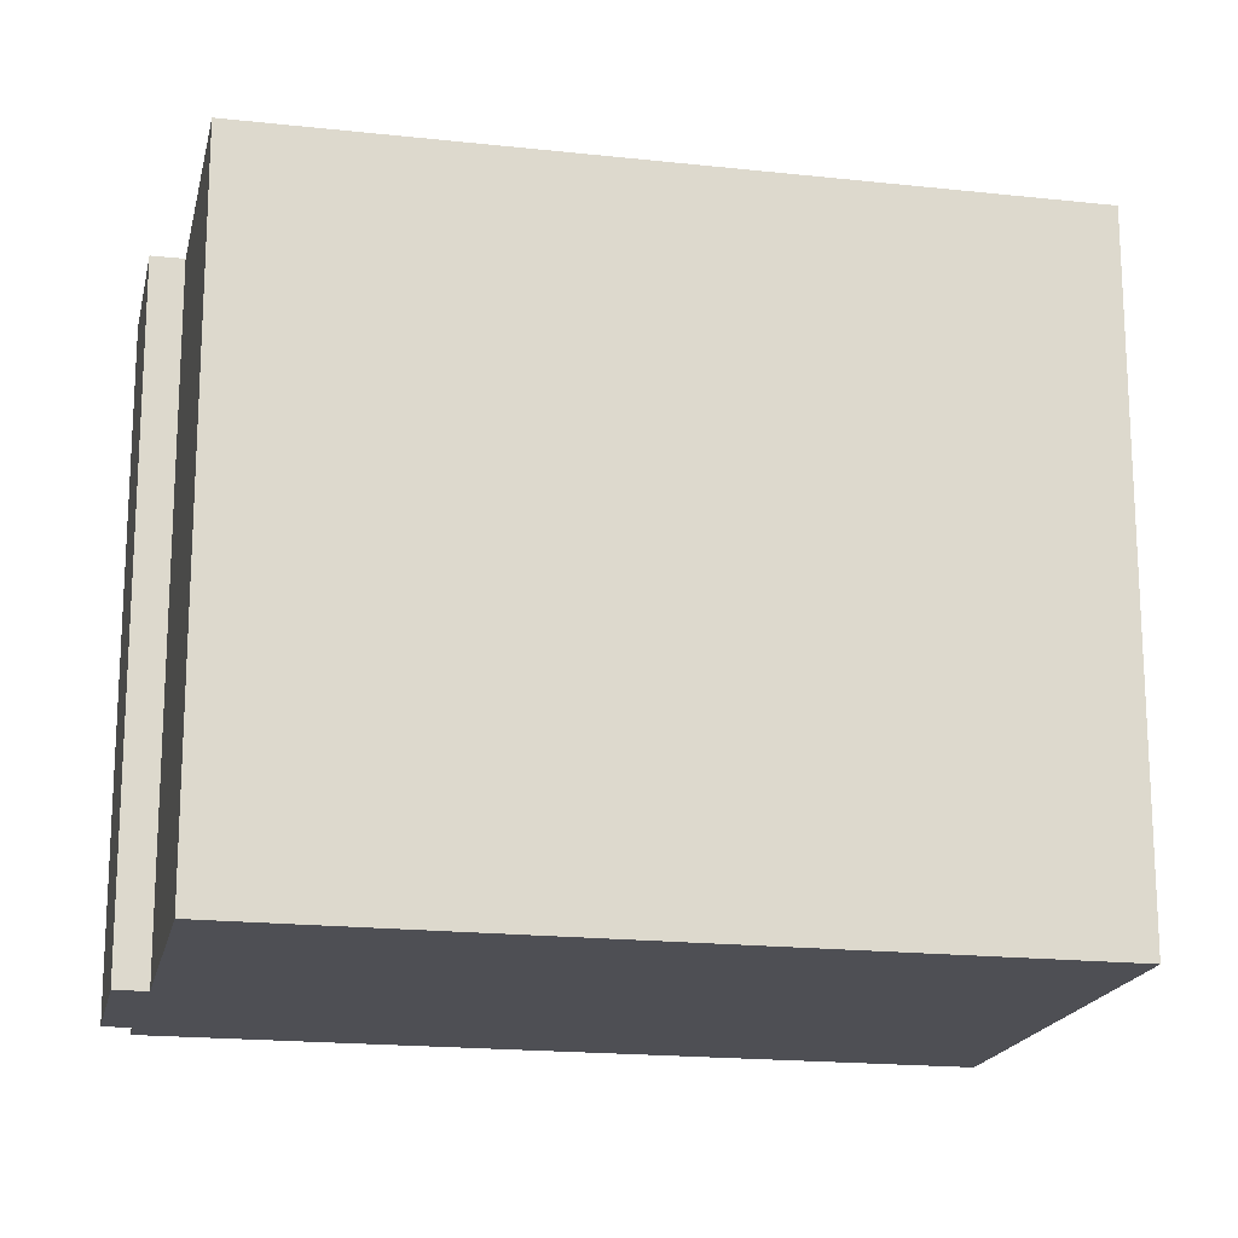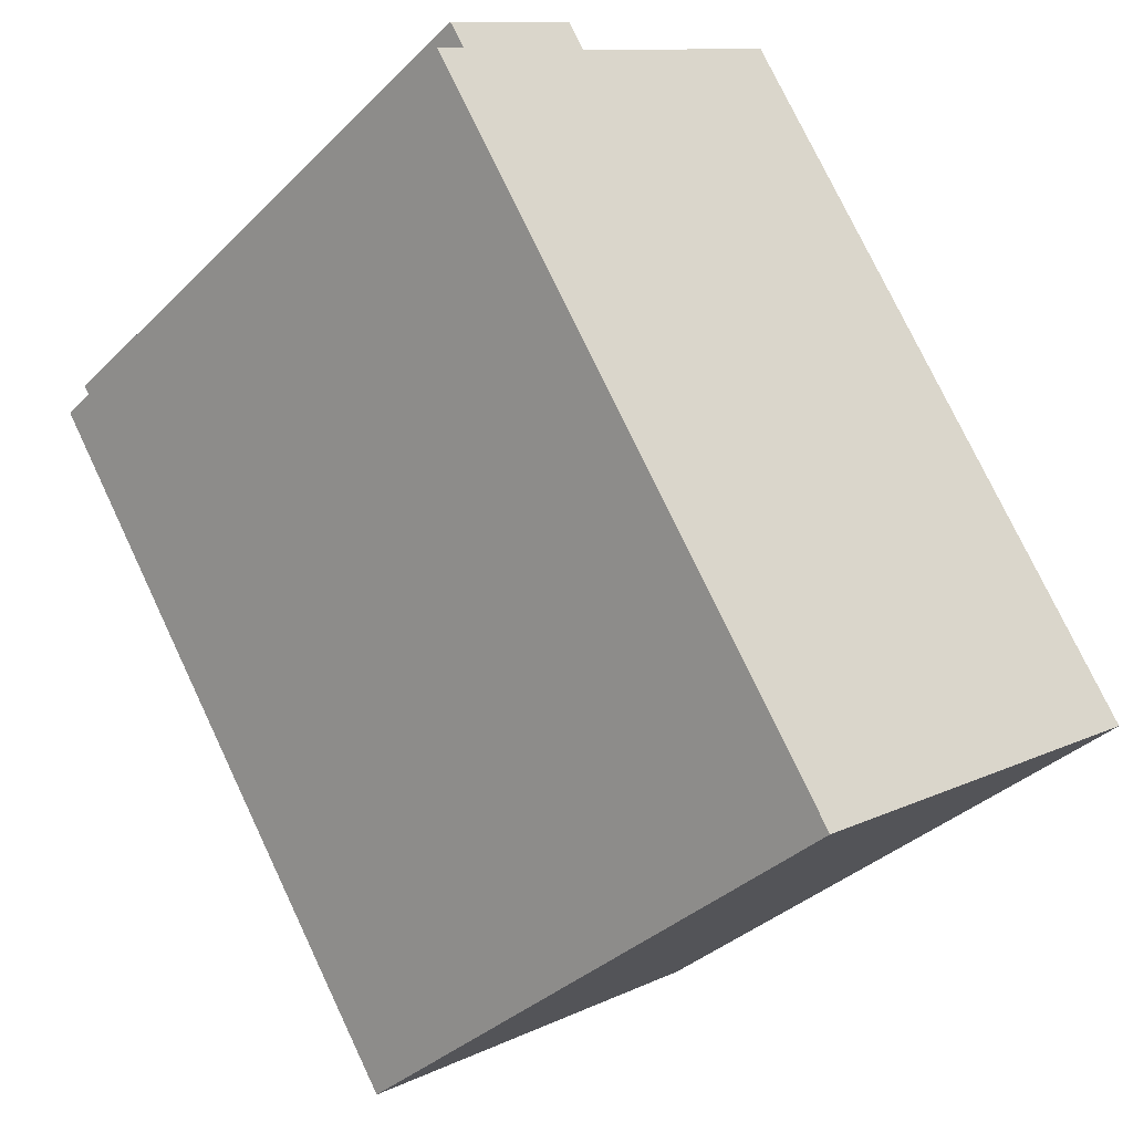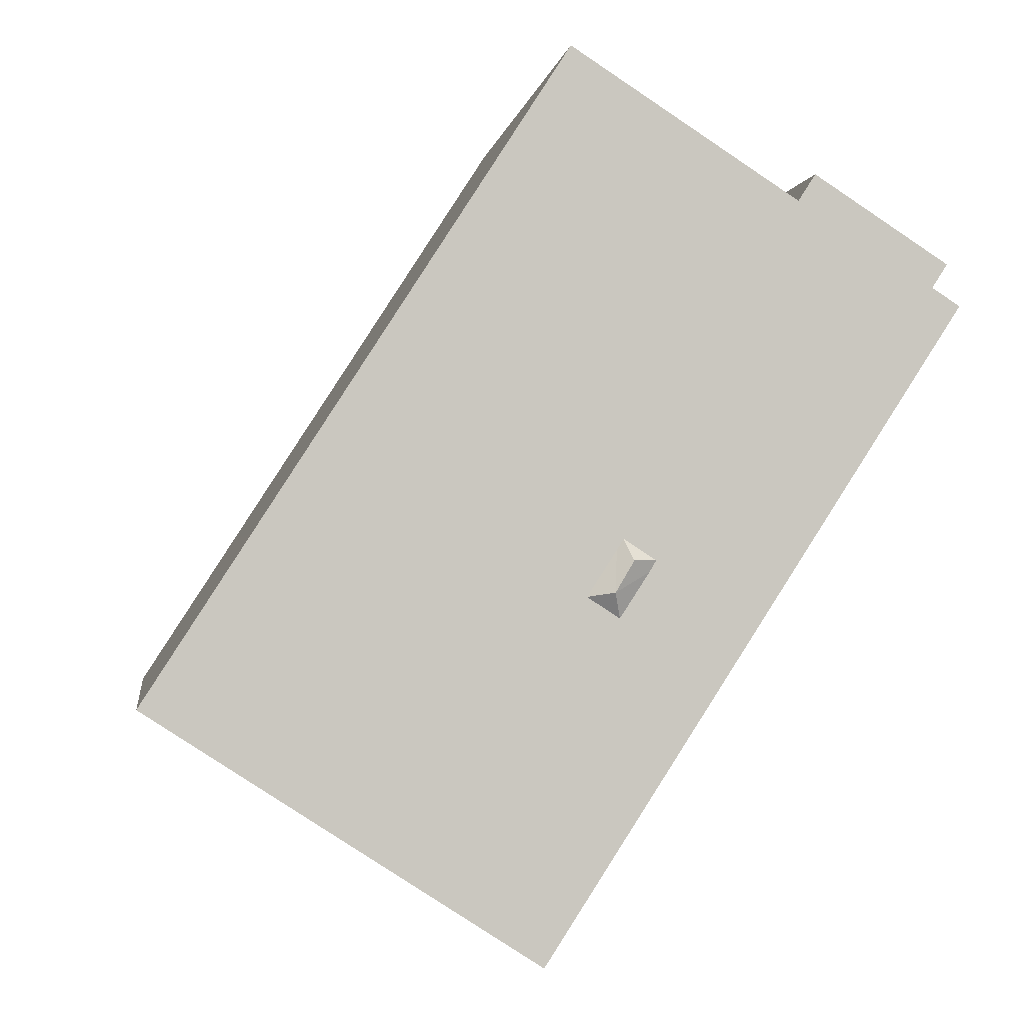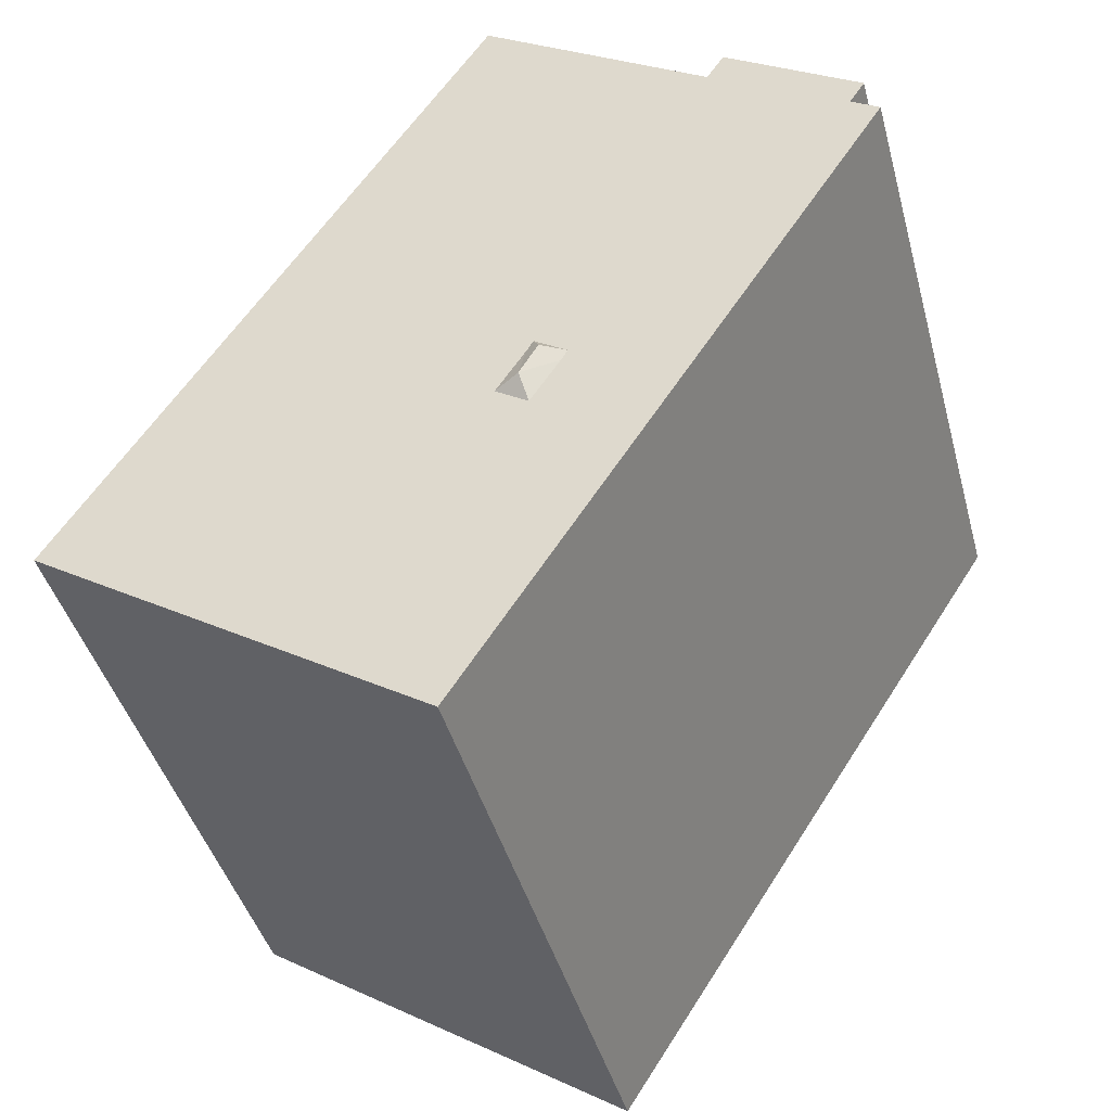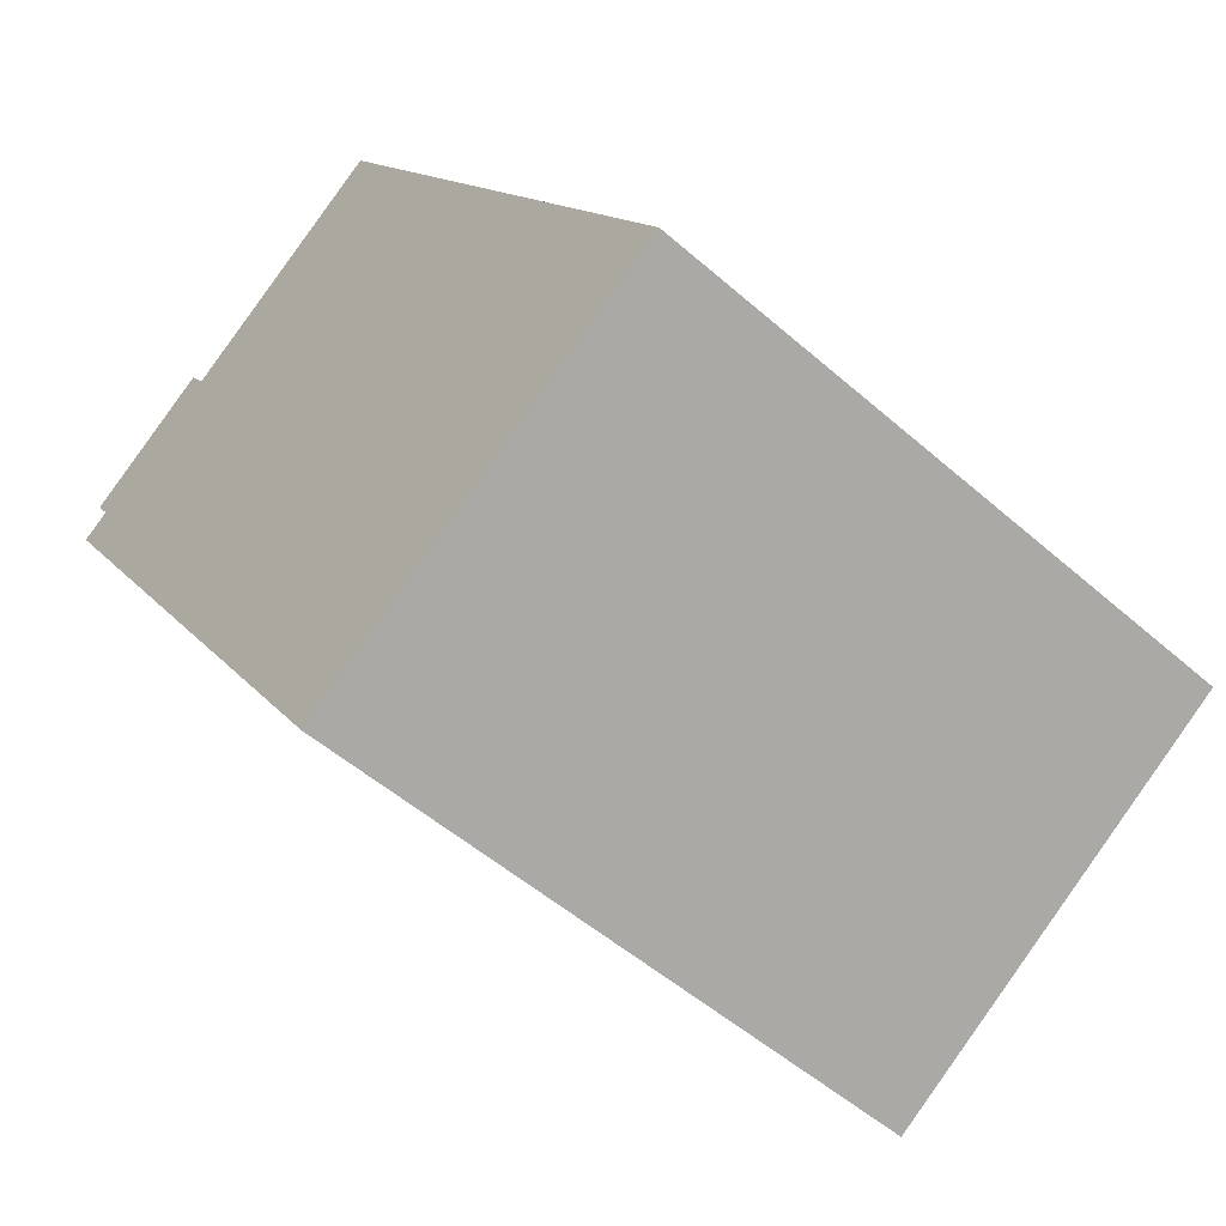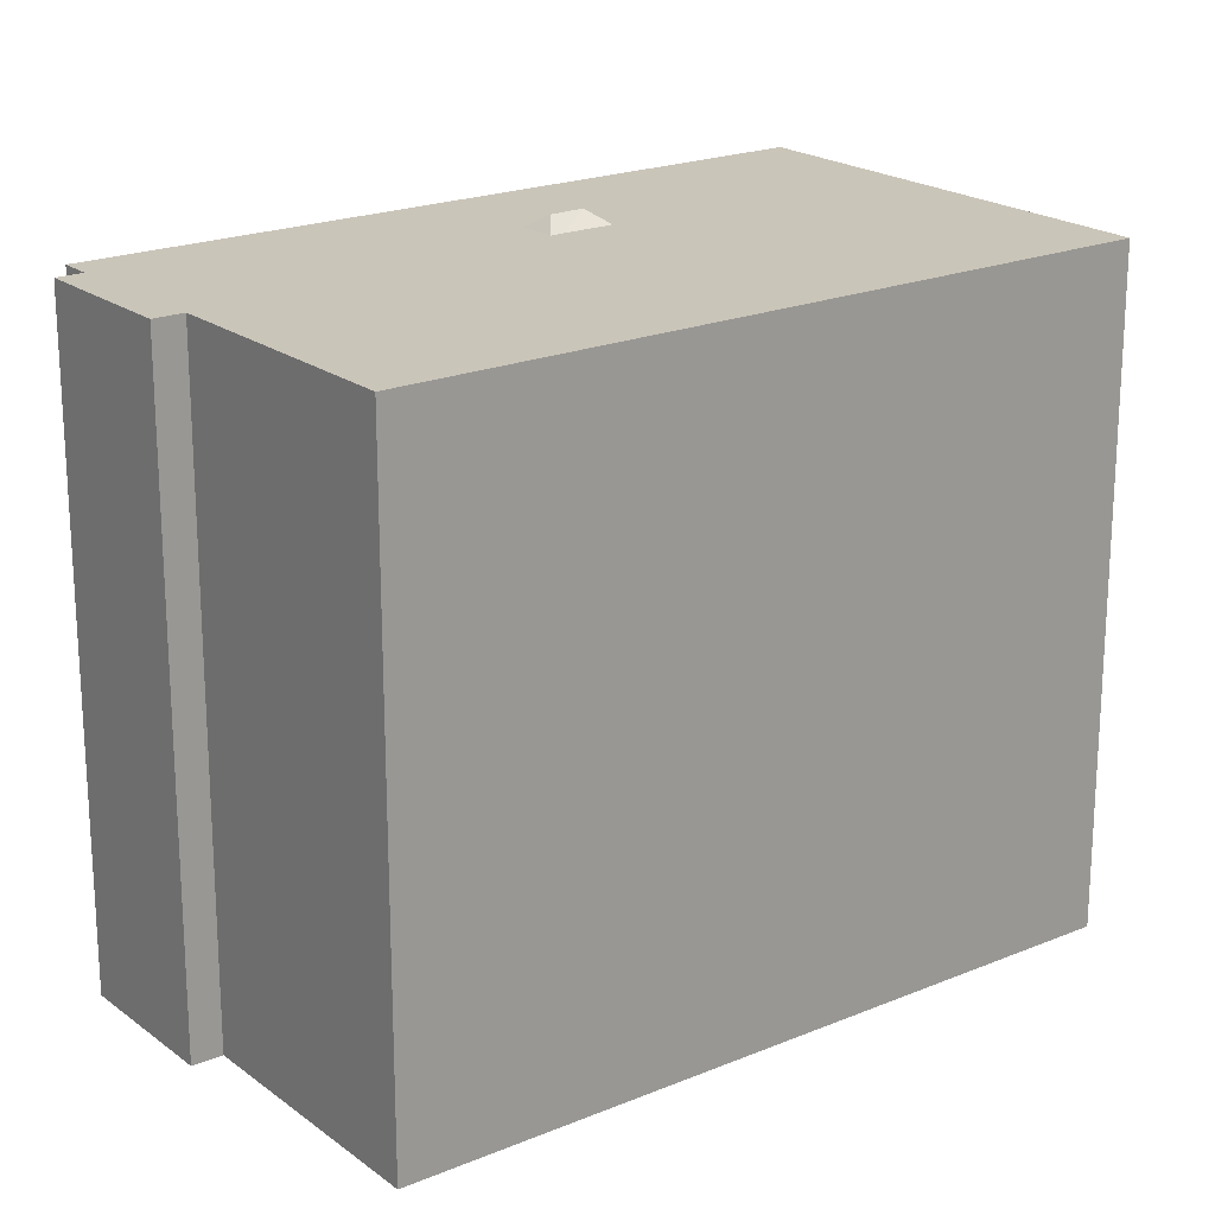
<metadata>
{"format":"obj","ext":"obj","renderer":"f3d","projection":"perspective","resolution":1024,"background":"white","views":[{"elev":-18.4,"azim":45.1,"up":"+Y"},{"elev":-35.1,"azim":-37.9,"up":"+Z"},{"elev":-1.3,"azim":171.9,"up":"+Z"},{"elev":-42.5,"azim":-165.2,"up":"+Z"},{"elev":-51.9,"azim":46.6,"up":"+Z"},{"elev":20.6,"azim":20.1,"up":"+Y"}]}
</metadata>
<code>
v 0.3009 5.514 -7.609
v 6.799 5.514 -3.254
v 6.867 5.514 -3.36
v 0.3009 5.514 -7.609
v 5.439 5.514 -1.152
v 6.799 5.514 -3.254
v -6.747 5.514 3.284
v -6.278 5.514 3.588
v 0.3009 5.514 -7.609
v 0.3009 5.514 -7.609
v 5.038 5.514 -0.5332
v 5.439 5.514 -1.152
v -3.979 5.514 4.999
v -0.1471 5.514 7.479
v 5.038 5.514 -0.5332
v -6.533 5.514 3.982
v -4.269 5.514 5.448
v -3.979 5.514 4.999
v -6.278 5.514 3.588
v -6.278 5.514 3.588
v -3.979 5.514 4.999
v -1.018 5.514 -0.622
v -3.979 5.514 4.999
v 5.038 5.514 -0.5332
v -1.018 5.514 -0.622
v -6.278 5.514 3.588
v -1.563 5.514 -0.9775
v -1.45 5.514 -1.168
v -6.278 5.514 3.588
v -1.018 5.514 -0.622
v -1.563 5.514 -0.9775
v -6.278 5.514 3.588
v -1.45 5.514 -1.168
v -0.9547 5.514 -1.928
v -0.905 5.514 -0.8121
v 5.038 5.514 -0.5332
v -0.4093 5.514 -1.574
v -1.018 5.514 -0.622
v 5.038 5.514 -0.5332
v -0.905 5.514 -0.8121
v -0.9547 5.514 -1.928
v -0.4093 5.514 -1.574
v 0.3009 5.514 -7.609
v -0.4093 5.514 -1.574
v 5.038 5.514 -0.5332
v 0.3009 5.514 -7.609
v -6.278 5.514 3.588
v -0.9547 5.514 -1.928
v 0.3009 5.514 -7.609
v -0.905 5.514 -0.8121
v -0.4093 5.514 -1.574
v -0.8451 5.737 -1.502
v -1.156 5.737 -0.9782
v -0.905 5.514 -0.8121
v -0.8451 5.737 -1.502
v -1.156 5.737 -0.9782
v -1.018 5.514 -0.622
v -0.905 5.514 -0.8121
v -0.9547 5.514 -1.928
v -0.8451 5.737 -1.502
v -0.4093 5.514 -1.574
v -1.563 5.514 -0.9775
v -1.018 5.514 -0.622
v -1.156 5.737 -0.9782
v -1.563 5.514 -0.9775
v -1.156 5.737 -0.9782
v -0.8451 5.737 -1.502
v -1.563 5.514 -0.9775
v -0.8451 5.737 -1.502
v -1.45 5.514 -1.168
v -1.45 5.514 -1.168
v -0.8451 5.737 -1.502
v -0.9547 5.514 -1.928
v -4.124 -5.515 5.223
v -3.979 -5.515 4.999
v -3.979 5.514 4.999
v -4.269 5.514 5.448
v -4.269 -5.515 5.448
v -4.124 -5.515 5.223
v -4.269 5.514 5.448
v -4.124 -5.515 5.223
v -3.979 5.514 4.999
v -3.979 -5.515 4.999
v -0.1471 -5.515 7.479
v -0.1471 5.514 7.479
v -3.979 5.514 4.999
v 2.445 -5.515 3.473
v 5.038 -5.515 -0.5332
v 5.038 5.514 -0.5332
v -0.1471 5.514 7.479
v -0.1471 -5.515 7.479
v 2.445 -5.515 3.473
v -0.1471 5.514 7.479
v 2.445 -5.515 3.473
v 5.038 5.514 -0.5332
v 5.038 -5.515 -0.5332
v 5.439 -5.515 -1.152
v 5.439 5.514 -1.152
v 5.038 5.514 -0.5332
v 5.439 -5.515 -1.152
v 6.799 -5.515 -3.254
v 6.799 5.514 -3.254
v 5.439 5.514 -1.152
v 6.799 -5.515 -3.254
v 6.867 -5.515 -3.36
v 6.867 5.514 -3.36
v 6.799 5.514 -3.254
v 0.3009 5.514 -7.609
v 6.867 5.514 -3.36
v 6.867 -5.515 -3.36
v 0.3009 -5.515 -7.609
v -6.747 5.514 3.284
v 0.3009 5.514 -7.609
v 0.3009 -5.515 -7.609
v -6.747 -5.515 3.284
v -6.747 -5.515 3.284
v -6.278 -5.515 3.588
v -6.278 5.514 3.588
v -6.747 5.514 3.284
v -6.533 5.514 3.982
v -6.278 5.514 3.588
v -6.278 -5.515 3.588
v -6.533 -5.515 3.982
v -6.533 -5.515 3.982
v -4.269 -5.515 5.448
v -4.269 5.514 5.448
v -6.533 5.514 3.982
v -4.124 -5.515 5.223
v -4.269 -5.515 5.448
v -6.533 -5.515 3.982
v -6.278 -5.515 3.588
v -6.747 -5.515 3.284
v 0.3009 -5.515 -7.609
v 6.867 -5.515 -3.36
v 6.799 -5.515 -3.254
v 5.439 -5.515 -1.152
v 5.038 -5.515 -0.5332
v 2.445 -5.515 3.473
v -0.1471 -5.515 7.479
v -3.979 -5.515 4.999
g CDNNDG02_0012350
f 1 2 3
f 4 5 6
f 7 8 9
f 10 11 12
f 13 14 15
f 19 16 17
f 18 19 17
f 20 21 22
f 23 24 25
f 26 27 28
f 29 30 31
f 32 33 34
f 35 36 37
f 38 39 40
f 41 42 43
f 44 45 46
f 47 48 49
f 50 51 52
f 53 54 55
f 56 57 58
f 59 60 61
f 62 63 64
f 65 66 67
f 68 69 70
f 71 72 73
f 74 75 76
f 77 78 79
f 80 81 82
f 83 85 86
f 85 83 84
f 87 88 89
f 90 91 92
f 93 94 95
f 97 98 96
f 96 98 99
f 101 102 100
f 100 102 103
f 105 106 104
f 104 106 107
f 108 110 111
f 108 109 110
f 115 112 114
f 114 112 113
f 117 118 119
f 119 116 117
f 120 122 123
f 120 121 122
f 127 124 126
f 126 124 125
f 131 138 140
f 140 138 139
f 128 129 130
f 133 137 138
f 128 130 131
f 128 131 140
f 131 132 133
f 133 136 137
f 131 133 138
f 133 135 136
f 133 134 135

</code>
